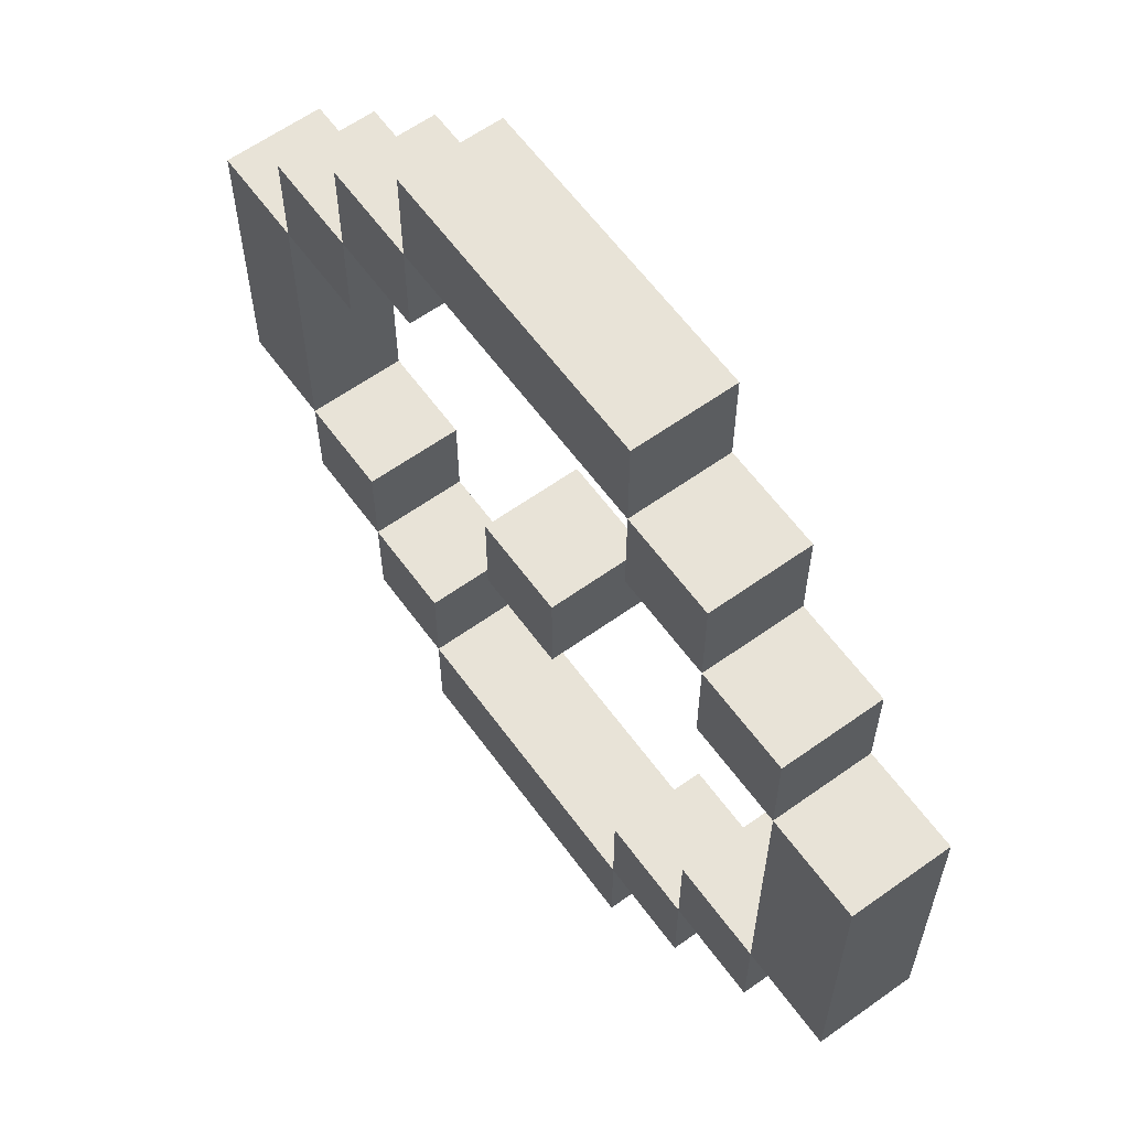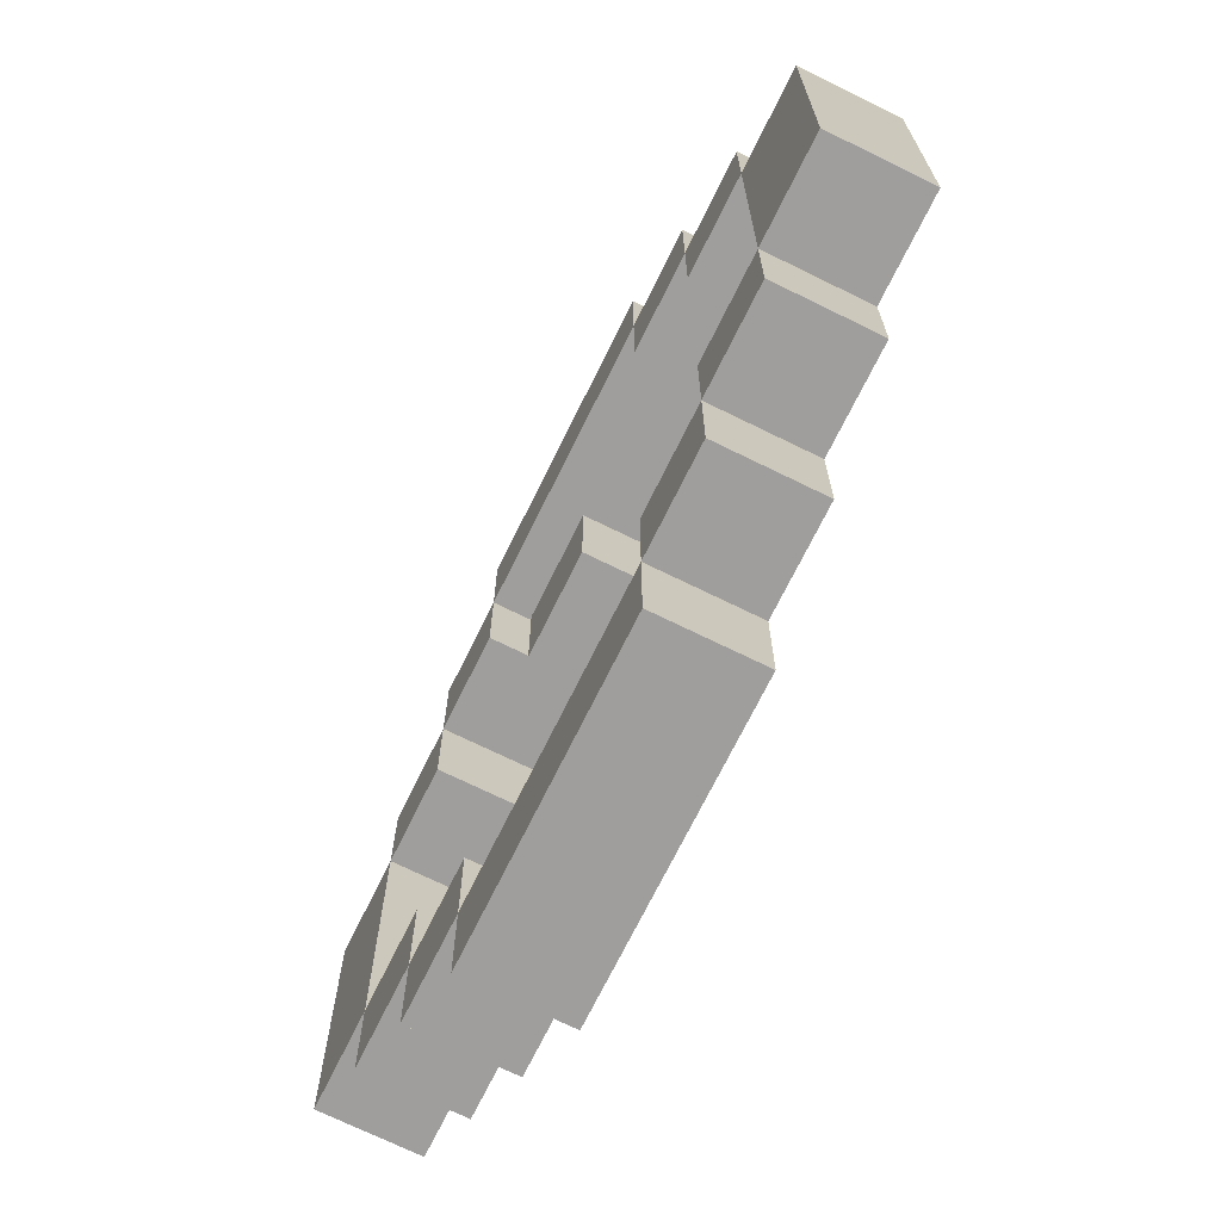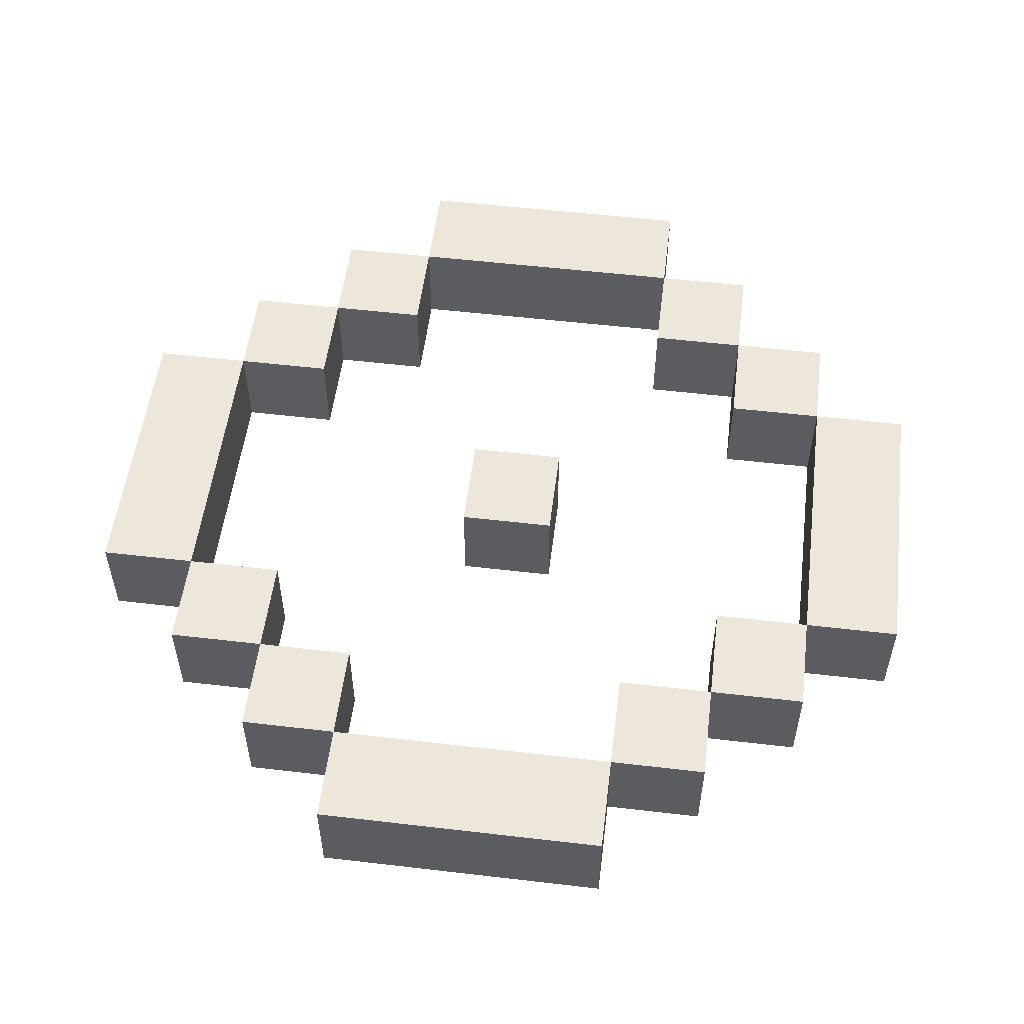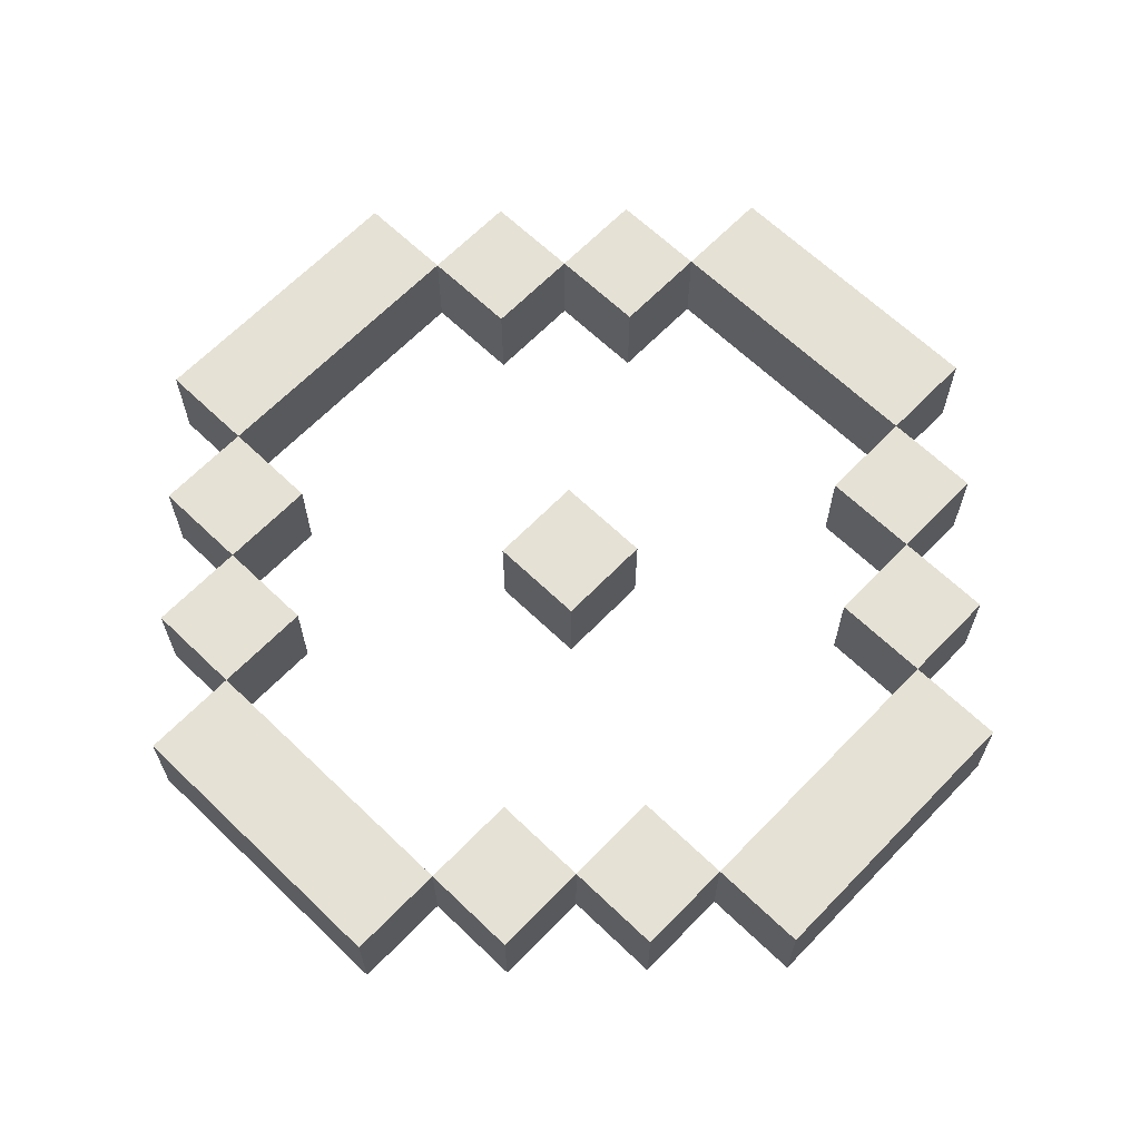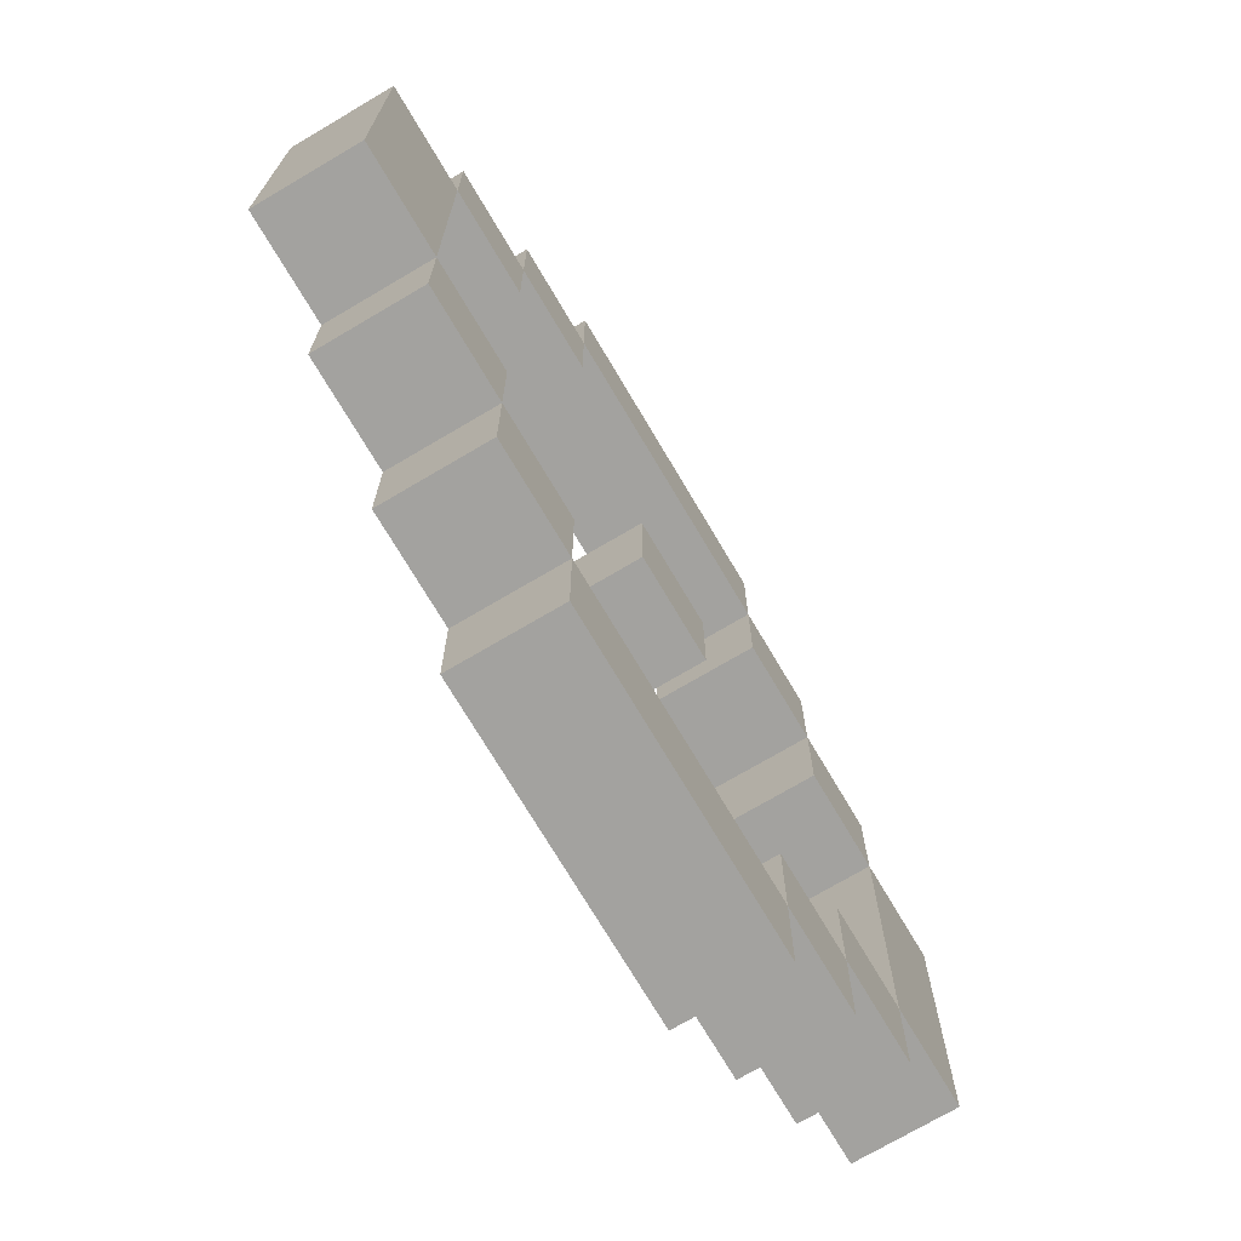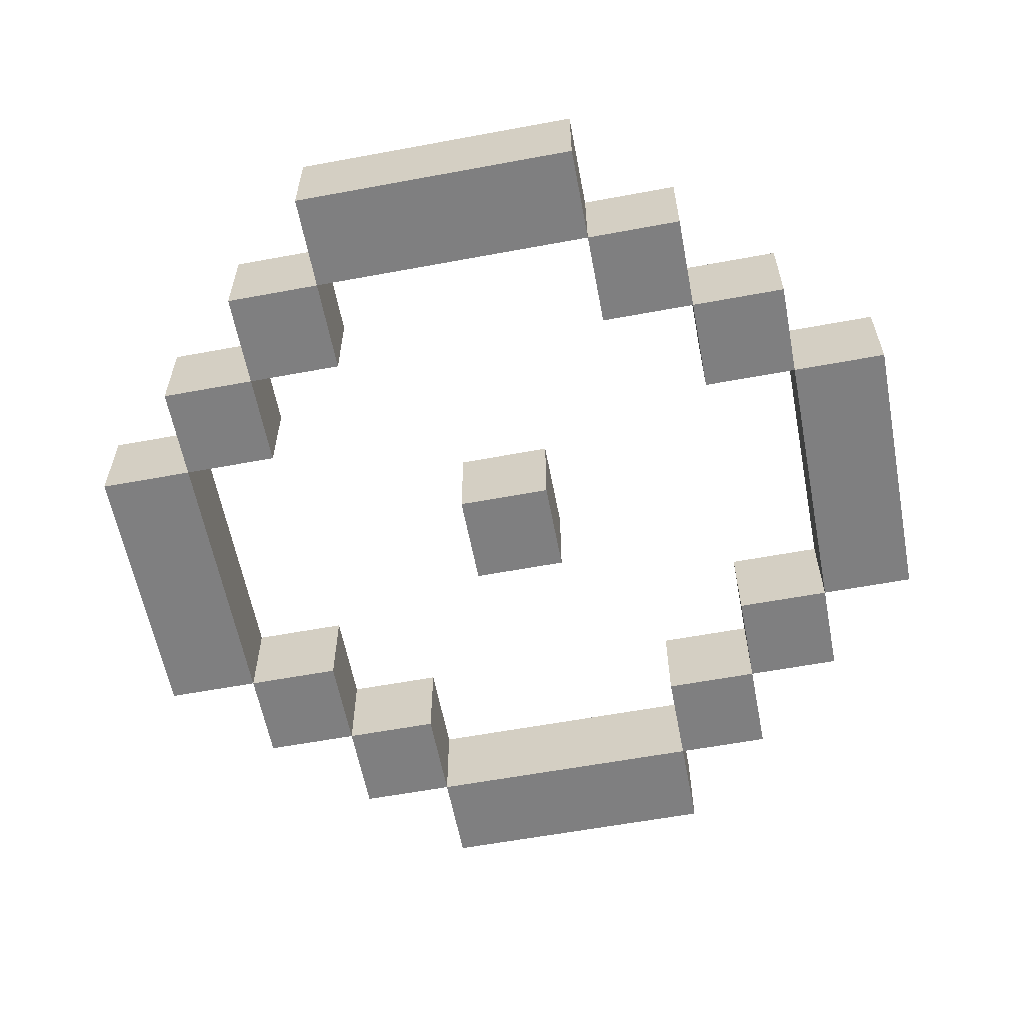
<metadata>
{"format":"obj","ext":"obj","renderer":"f3d","projection":"perspective","resolution":1024,"background":"white","views":[{"elev":61.5,"azim":-126.0,"up":"+Y"},{"elev":-71.0,"azim":63.8,"up":"+Y"},{"elev":54.0,"azim":7.1,"up":"+Z"},{"elev":64.9,"azim":-136.0,"up":"+Z"},{"elev":-72.6,"azim":120.6,"up":"+Y"},{"elev":-59.7,"azim":10.8,"up":"+Z"}]}
</metadata>
<code>
v -2.5 8 0.5
v -2.5 9 0.5
v -2.5 9 -0.5
v -2.5 8 -0.5
v -4.5 2 0.5
v -4.5 3 0.5
v -4.5 3 -0.5
v -4.5 2 -0.5
v -3.5 1 0.5
v -3.5 2 0.5
v -3.5 2 -0.5
v -3.5 1 -0.5
v -1.5 4 0.5
v -1.5 5 0.5
v -1.5 5 -0.5
v -1.5 4 -0.5
v 1.5 6 0.5
v 1.5 7 0.5
v 1.5 7 -0.5
v 1.5 6 -0.5
v -5.5 4 0.5
v -5.5 5 0.5
v -5.5 5 -0.5
v -5.5 4 -0.5
v 2.5 5 0.5
v 2.5 6 0.5
v 2.5 6 -0.5
v 2.5 5 -0.5
v 0.5 7 0.5
v 0.5 8 0.5
v 0.5 8 -0.5
v 0.5 7 -0.5
v -3.5 7 0.5
v -3.5 8 0.5
v -3.5 8 -0.5
v -3.5 7 -0.5
v -4.5 6 0.5
v -4.5 7 0.5
v -4.5 7 -0.5
v -4.5 6 -0.5
v 2.5 3 0.5
v 2.5 4 0.5
v 2.5 4 -0.5
v 2.5 3 -0.5
v 0.5 1 0.5
v 0.5 2 0.5
v 0.5 2 -0.5
v 0.5 1 -0.5
v -5.5 3 0.5
v -5.5 3 -0.5
v 1.5 2 0.5
v 1.5 3 0.5
v 1.5 3 -0.5
v 1.5 2 -0.5
v -2.5 0 0.5
v -2.5 1 0.5
v -2.5 1 -0.5
v -2.5 0 -0.5
v -5.5 6 0.5
v -5.5 6 -0.5
v 0.5 0 0.5
v 0.5 0 -0.5
v -3.5 3 -0.5
v -3.5 3 0.5
v -2.5 2 -0.5
v -2.5 2 0.5
v -0.5 4 0.5
v -0.5 4 -0.5
v -0.5 5 -0.5
v -0.5 5 0.5
v 0.5 9 -0.5
v 0.5 9 0.5
v 2.5 7 -0.5
v 2.5 7 0.5
v -4.5 4 0.5
v -4.5 4 -0.5
v -4.5 5 -0.5
v -4.5 5 0.5
v 3.5 5 0.5
v 3.5 5 -0.5
v 3.5 6 -0.5
v 3.5 6 0.5
v 1.5 8 -0.5
v 1.5 8 0.5
v -2.5 7 0.5
v -2.5 7 -0.5
v -3.5 6 0.5
v -3.5 6 -0.5
v 3.5 3 0.5
v 3.5 3 -0.5
v 3.5 4 -0.5
v 3.5 4 0.5
v 1.5 1 0.5
v 1.5 1 -0.5
v 2.5 2 0.5
v 2.5 2 -0.5
v -0.5 0 0.5
v -0.5 1 0.5
v -1.5 8 0.5
v -1.5 9 0.5
v -0.5 8 0.5
v -0.5 9 0.5
v -1.5 0 0.5
v -1.5 1 0.5
v -0.5 0 -0.5
v -0.5 1 -0.5
v -1.5 9 -0.5
v -1.5 8 -0.5
v -0.5 8 -0.5
v -0.5 9 -0.5
v -1.5 0 -0.5
v -1.5 1 -0.5
f 1 2 3 4
f 5 6 7 8
f 9 10 11 12
f 13 14 15 16
f 17 18 19 20
f 21 22 23 24
f 25 26 27 28
f 29 30 31 32
f 33 34 35 36
f 37 38 39 40
f 41 42 43 44
f 45 46 47 48
f 49 21 24 50
f 51 52 53 54
f 55 56 57 58
f 42 25 28 43
f 22 59 60 23
f 61 62 48 45
f 10 11 63 64
f 56 57 65 66
f 67 68 69 70
f 30 31 71 72
f 26 27 73 74
f 75 76 77 78
f 79 80 81 82
f 18 19 83 84
f 85 86 4 1
f 87 88 36 33
f 89 90 91 92
f 93 94 54 51
f 6 7 76 75
f 95 96 44 41
f 92 91 80 79
f 78 77 40 37
f 97 61 45 98
f 1 99 100 2
f 5 10 64 6
f 9 56 66 10
f 13 67 70 14
f 101 30 72 102
f 17 26 74 18
f 21 75 78 22
f 103 97 98 104
f 25 79 82 26
f 29 18 84 30
f 33 85 1 34
f 37 87 33 38
f 41 89 92 42
f 45 93 51 46
f 49 6 75 21
f 51 95 41 52
f 55 103 104 56
f 42 92 79 25
f 99 101 102 100
f 22 78 37 59
f 105 106 48 62
f 4 3 107 108
f 8 7 63 11
f 12 11 65 57
f 16 15 69 68
f 109 110 71 31
f 20 19 73 27
f 24 23 77 76
f 111 112 106 105
f 28 27 81 80
f 32 31 83 19
f 36 35 4 86
f 40 39 36 88
f 44 43 91 90
f 48 47 54 94
f 50 24 76 7
f 54 53 44 96
f 58 57 112 111
f 43 28 80 91
f 108 107 110 109
f 23 60 40 77
f 97 105 62 61
f 1 4 108 99
f 5 8 11 10
f 9 12 57 56
f 13 16 68 67
f 101 109 31 30
f 17 20 27 26
f 103 111 105 97
f 29 32 19 18
f 33 36 86 85
f 37 40 88 87
f 41 44 90 89
f 45 48 94 93
f 49 50 7 6
f 51 54 96 95
f 55 58 111 103
f 99 108 109 101
f 98 45 48 106
f 2 100 107 3
f 6 64 63 7
f 10 66 65 11
f 14 70 69 15
f 102 72 71 110
f 18 74 73 19
f 104 98 106 112
f 26 82 81 27
f 30 84 83 31
f 34 1 4 35
f 38 33 36 39
f 46 51 54 47
f 52 41 44 53
f 56 104 112 57
f 100 102 110 107
f 59 37 40 60

</code>
